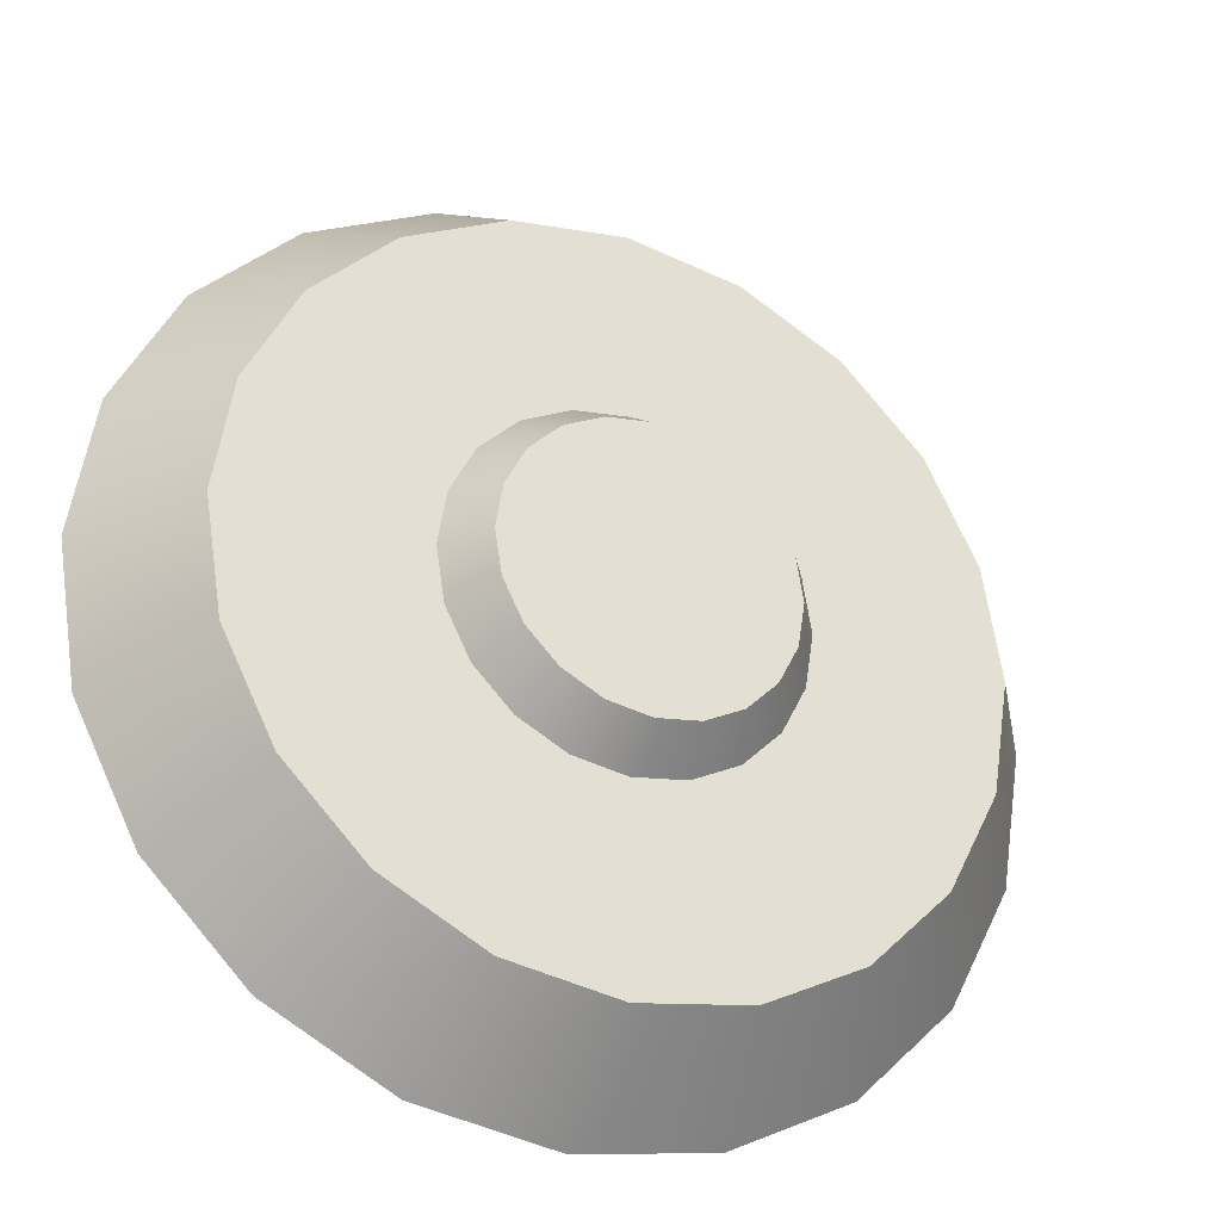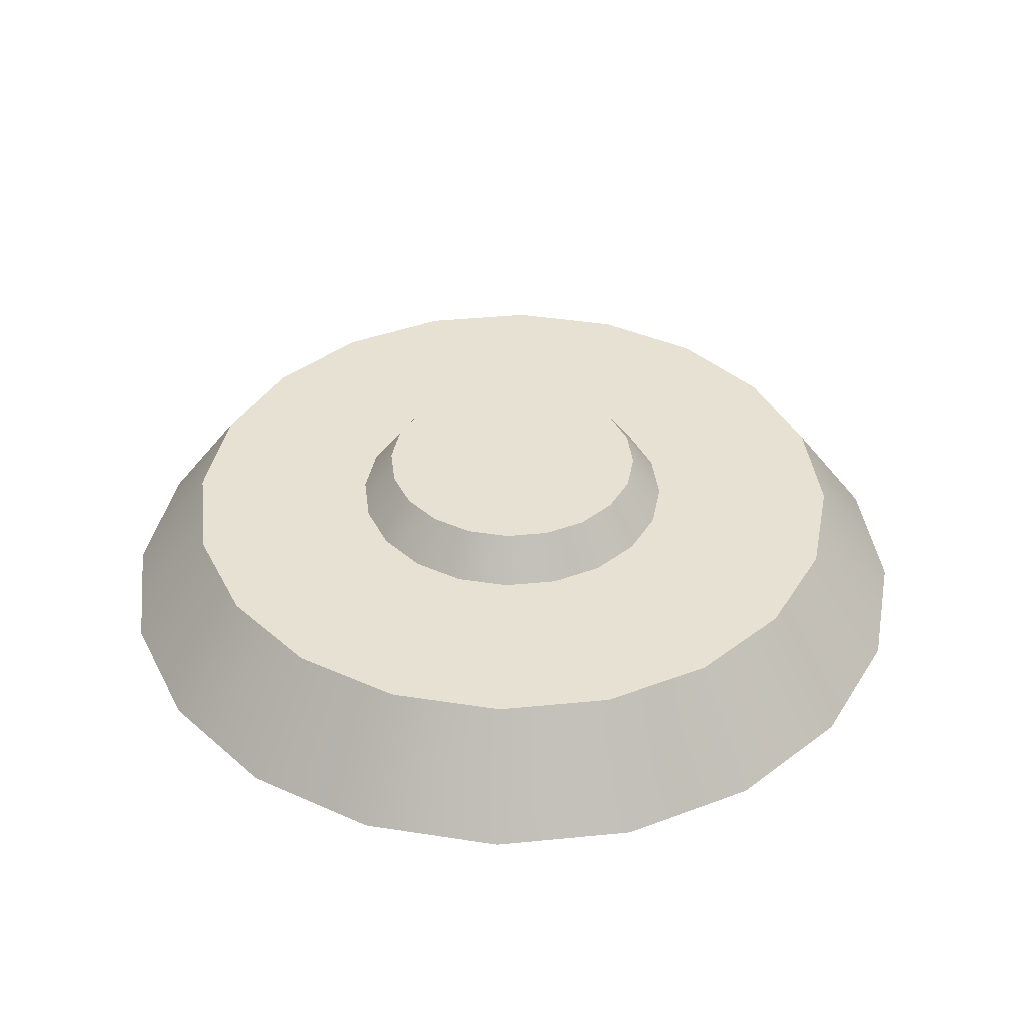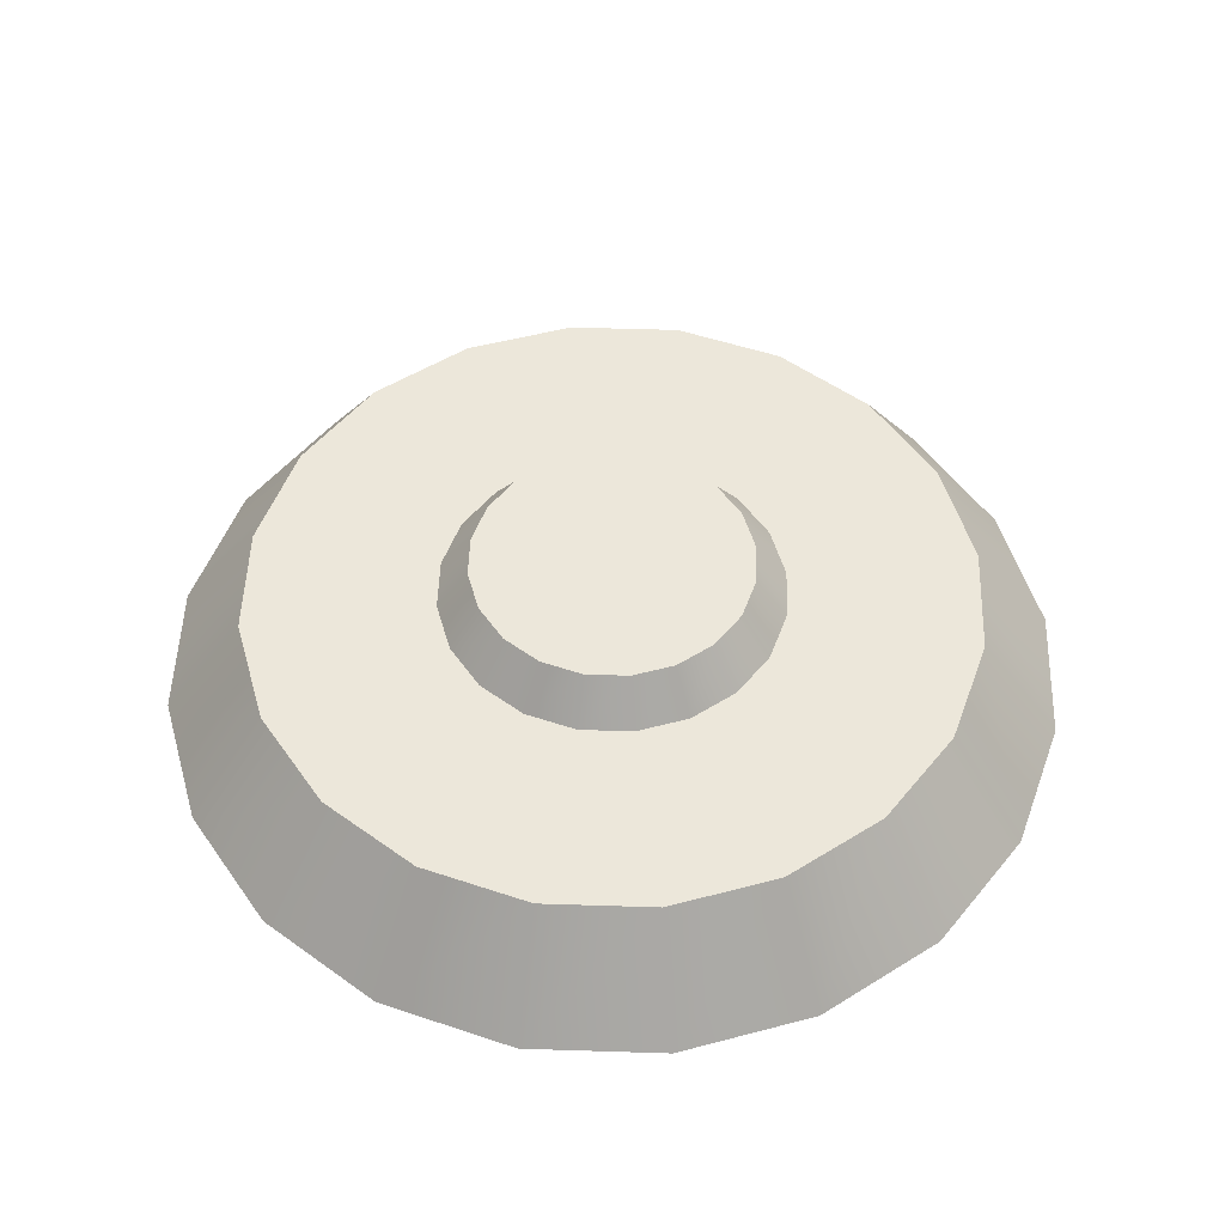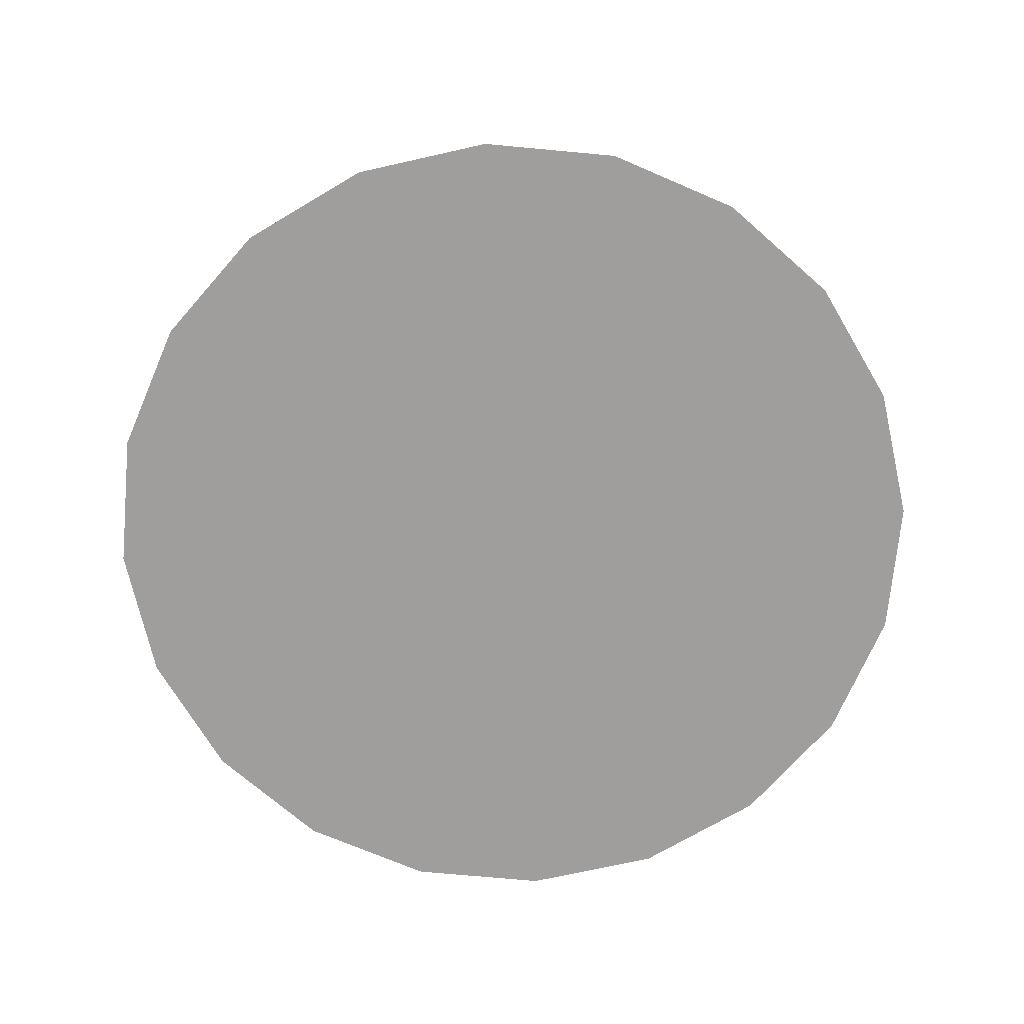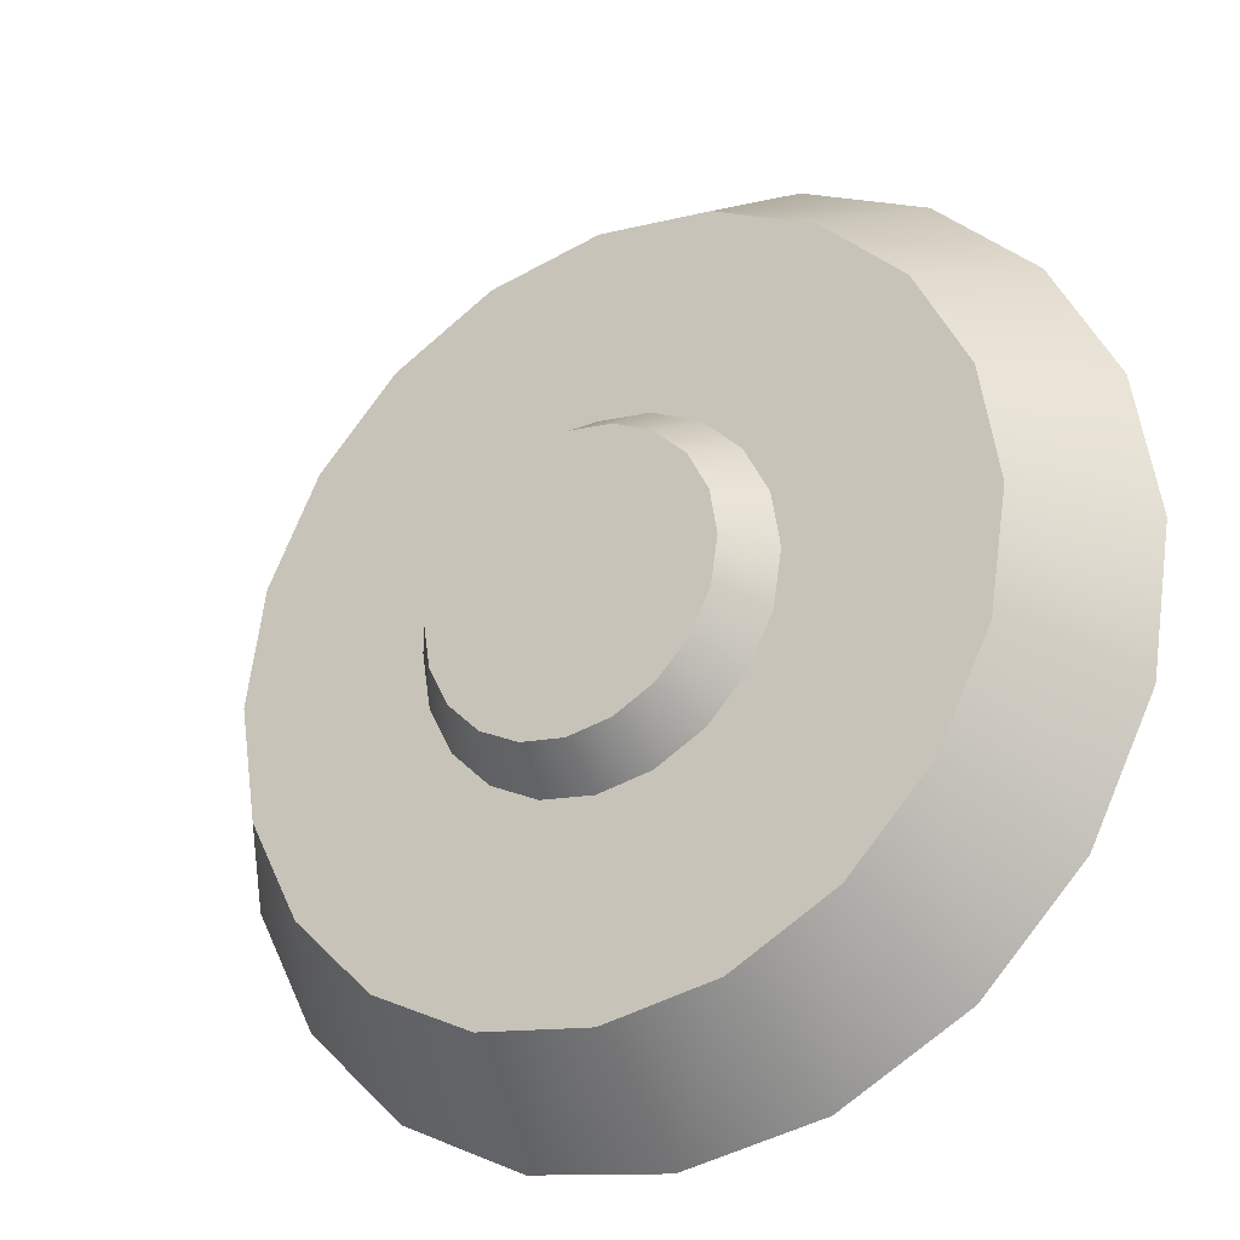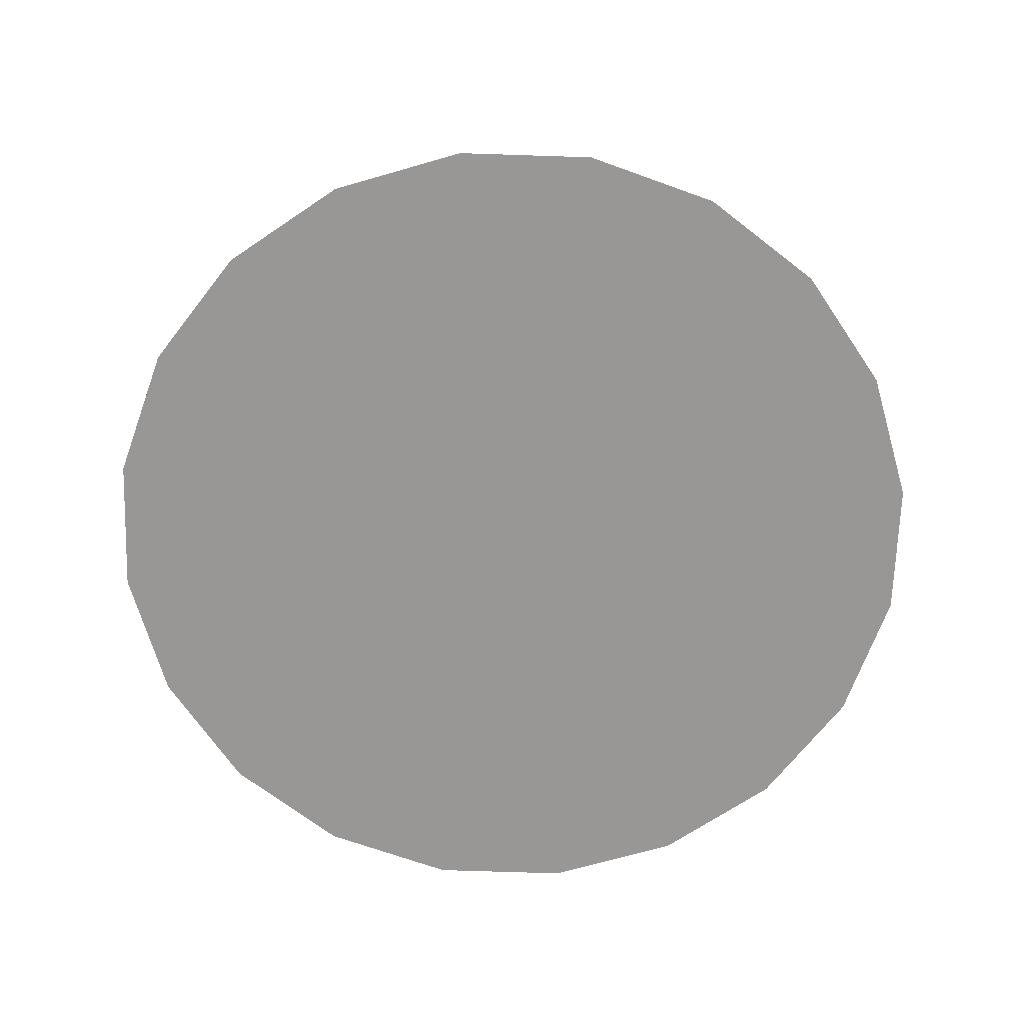
<metadata>
{"format":"obj","ext":"obj","renderer":"f3d","projection":"perspective","resolution":1024,"background":"white","views":[{"elev":-30.1,"azim":154.6,"up":"+Z"},{"elev":39.4,"azim":92.0,"up":"+Y"},{"elev":51.5,"azim":137.0,"up":"+Y"},{"elev":-70.9,"azim":-50.3,"up":"+Y"},{"elev":-28.0,"azim":-148.0,"up":"+Z"},{"elev":-68.3,"azim":133.1,"up":"+Y"}]}
</metadata>
<code>
g default
v 4.975 -0.04654 -4.44
v 4.833 -0.04654 -4.719
v 4.611 -0.04654 -4.94
v 4.333 -0.04654 -5.082
v 4.024 -0.04654 -5.131
v 3.715 -0.04654 -5.082
v 3.436 -0.04654 -4.94
v 3.215 -0.04654 -4.719
v 3.073 -0.04654 -4.44
v 3.024 -0.04654 -4.131
v 3.073 -0.04654 -3.822
v 3.215 -0.04654 -3.544
v 3.436 -0.04654 -3.322
v 3.715 -0.04654 -3.18
v 4.024 -0.04654 -3.131
v 4.333 -0.04654 -3.18
v 4.611 -0.04654 -3.322
v 4.833 -0.04654 -3.544
v 4.975 -0.04654 -3.822
v 5.024 -0.04654 -4.131
v 4.797 0.2099 -4.383
v 4.682 0.2099 -4.61
v 4.502 0.2099 -4.79
v 4.275 0.2099 -4.905
v 4.024 0.2099 -4.945
v 3.772 0.2099 -4.905
v 3.546 0.2099 -4.79
v 3.366 0.2099 -4.61
v 3.25 0.2099 -4.383
v 3.21 0.2099 -4.131
v 3.25 0.2099 -3.88
v 3.366 0.2099 -3.653
v 3.546 0.2099 -3.473
v 3.772 0.2099 -3.358
v 4.024 0.2099 -3.318
v 4.275 0.2099 -3.358
v 4.502 0.2099 -3.473
v 4.682 0.2099 -3.653
v 4.797 0.2099 -3.88
v 4.837 0.2099 -4.131
v 4.024 -0.04654 -4.131
v 4.024 0.2099 -4.131
g pCylinder9
f 1 2 22 21
f 2 3 23 22
f 3 4 24 23
f 4 5 25 24
f 5 6 26 25
f 6 7 27 26
f 7 8 28 27
f 8 9 29 28
f 9 10 30 29
f 10 11 31 30
f 11 12 32 31
f 12 13 33 32
f 13 14 34 33
f 14 15 35 34
f 15 16 36 35
f 16 17 37 36
f 17 18 38 37
f 18 19 39 38
f 19 20 40 39
f 20 1 21 40
f 2 1 41
f 3 2 41
f 4 3 41
f 5 4 41
f 6 5 41
f 7 6 41
f 8 7 41
f 9 8 41
f 10 9 41
f 11 10 41
f 12 11 41
f 13 12 41
f 14 13 41
f 15 14 41
f 16 15 41
f 17 16 41
f 18 17 41
f 19 18 41
f 20 19 41
f 1 20 41
f 21 22 42
f 22 23 42
f 23 24 42
f 24 25 42
f 25 26 42
f 26 27 42
f 27 28 42
f 28 29 42
f 29 30 42
f 30 31 42
f 31 32 42
f 32 33 42
f 33 34 42
f 34 35 42
f 35 36 42
f 36 37 42
f 37 38 42
f 38 39 42
f 39 40 42
f 40 21 42
g default
v 4.389 0.2145 -4.25
v 4.335 0.2145 -4.357
v 4.25 0.2145 -4.442
v 4.142 0.2145 -4.497
v 4.024 0.2145 -4.516
v 3.905 0.2145 -4.497
v 3.798 0.2145 -4.442
v 3.713 0.2145 -4.357
v 3.658 0.2145 -4.25
v 3.639 0.2145 -4.131
v 3.658 0.2145 -4.013
v 3.713 0.2145 -3.905
v 3.798 0.2145 -3.82
v 3.905 0.2145 -3.766
v 4.024 0.2145 -3.747
v 4.142 0.2145 -3.766
v 4.25 0.2145 -3.82
v 4.335 0.2145 -3.905
v 4.389 0.2145 -4.013
v 4.408 0.2145 -4.131
v 4.321 0.3131 -4.228
v 4.277 0.3131 -4.315
v 4.208 0.3131 -4.384
v 4.12 0.3131 -4.429
v 4.024 0.3131 -4.444
v 3.927 0.3131 -4.429
v 3.84 0.3131 -4.384
v 3.771 0.3131 -4.315
v 3.726 0.3131 -4.228
v 3.711 0.3131 -4.131
v 3.726 0.3131 -4.035
v 3.771 0.3131 -3.948
v 3.84 0.3131 -3.878
v 3.927 0.3131 -3.834
v 4.024 0.3131 -3.819
v 4.12 0.3131 -3.834
v 4.208 0.3131 -3.878
v 4.277 0.3131 -3.948
v 4.321 0.3131 -4.035
v 4.336 0.3131 -4.131
v 4.024 0.2145 -4.131
v 4.024 0.3131 -4.131
g pCylinder10
f 43 44 64 63
f 44 45 65 64
f 45 46 66 65
f 46 47 67 66
f 47 48 68 67
f 48 49 69 68
f 49 50 70 69
f 50 51 71 70
f 51 52 72 71
f 52 53 73 72
f 53 54 74 73
f 54 55 75 74
f 55 56 76 75
f 56 57 77 76
f 57 58 78 77
f 58 59 79 78
f 59 60 80 79
f 60 61 81 80
f 61 62 82 81
f 62 43 63 82
f 44 43 83
f 45 44 83
f 46 45 83
f 47 46 83
f 48 47 83
f 49 48 83
f 50 49 83
f 51 50 83
f 52 51 83
f 53 52 83
f 54 53 83
f 55 54 83
f 56 55 83
f 57 56 83
f 58 57 83
f 59 58 83
f 60 59 83
f 61 60 83
f 62 61 83
f 43 62 83
f 63 64 84
f 64 65 84
f 65 66 84
f 66 67 84
f 67 68 84
f 68 69 84
f 69 70 84
f 70 71 84
f 71 72 84
f 72 73 84
f 73 74 84
f 74 75 84
f 75 76 84
f 76 77 84
f 77 78 84
f 78 79 84
f 79 80 84
f 80 81 84
f 81 82 84
f 82 63 84

</code>
